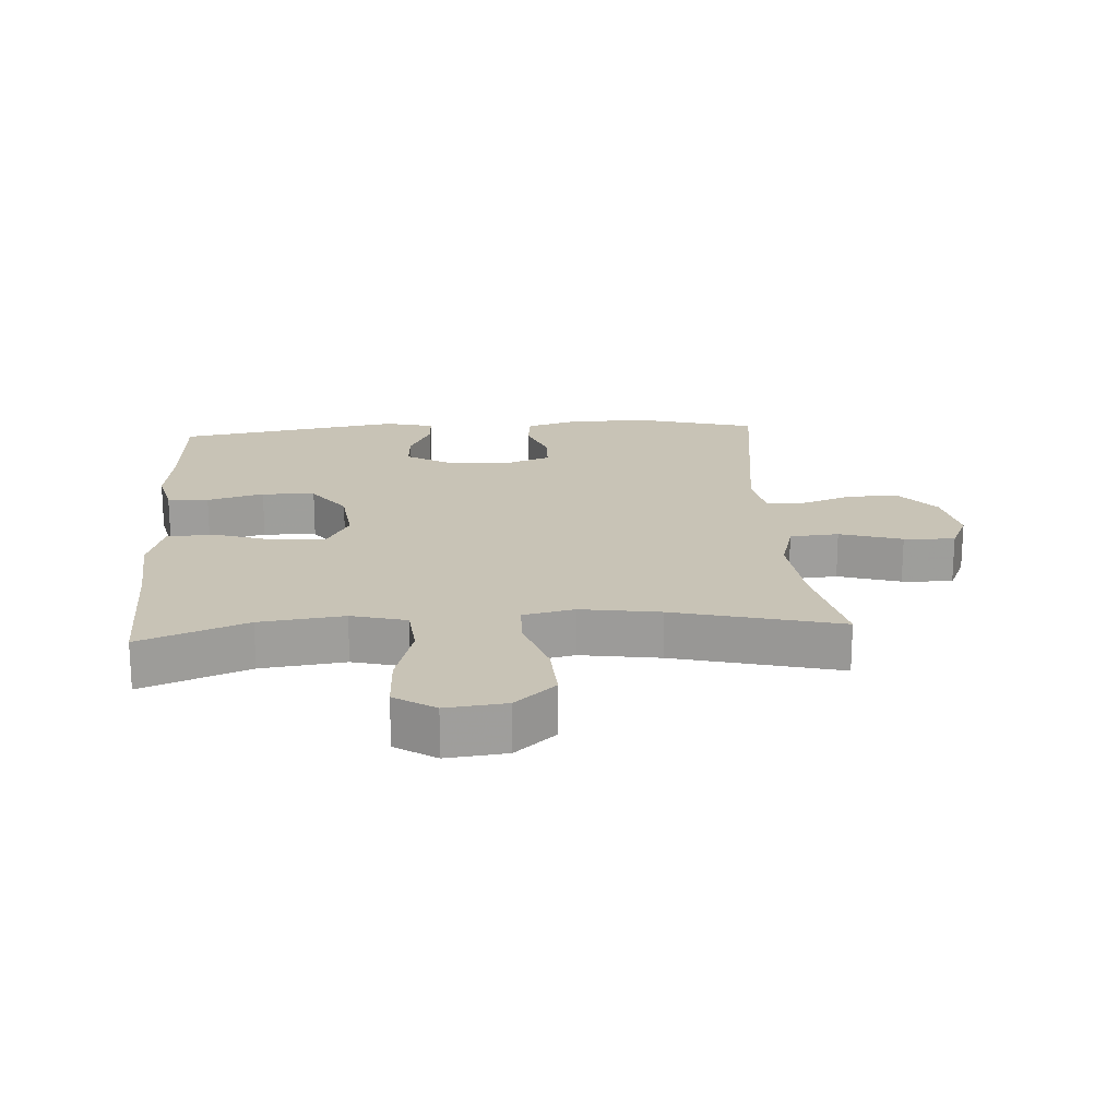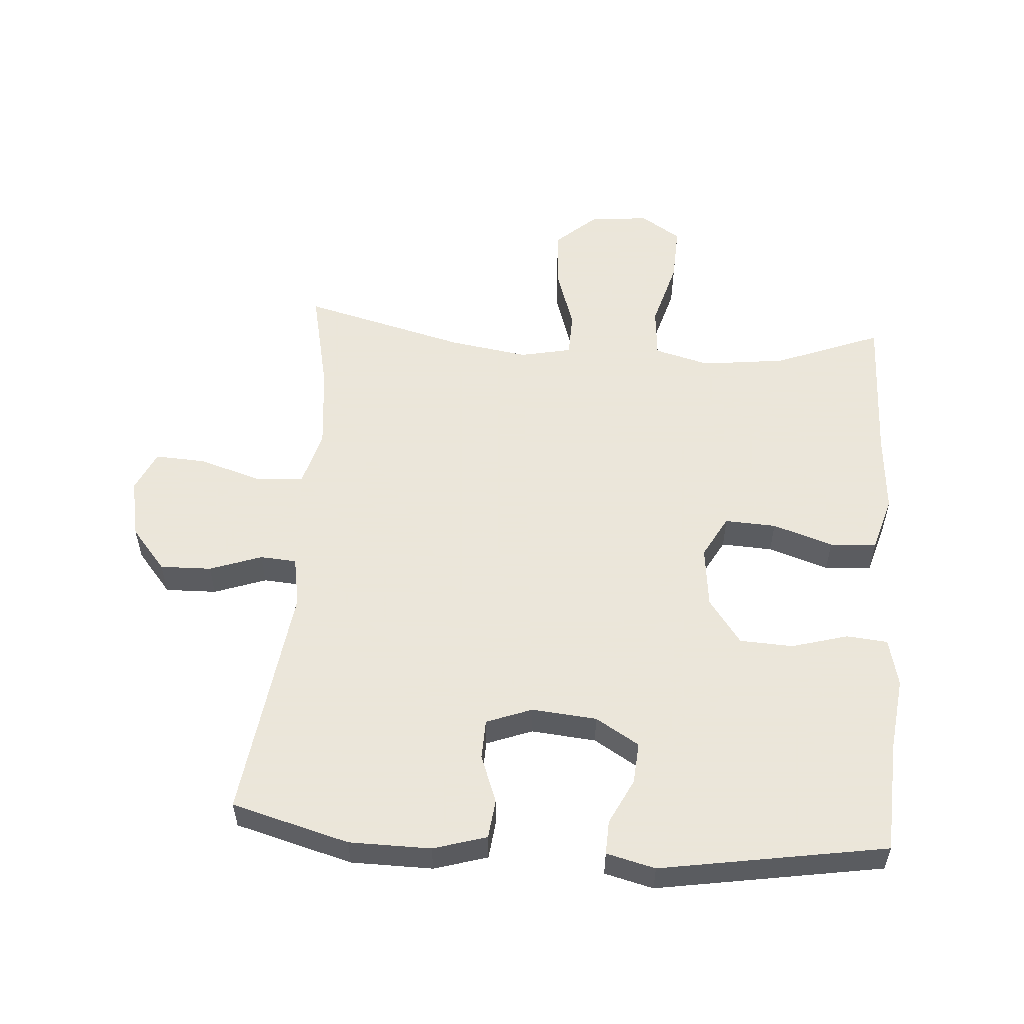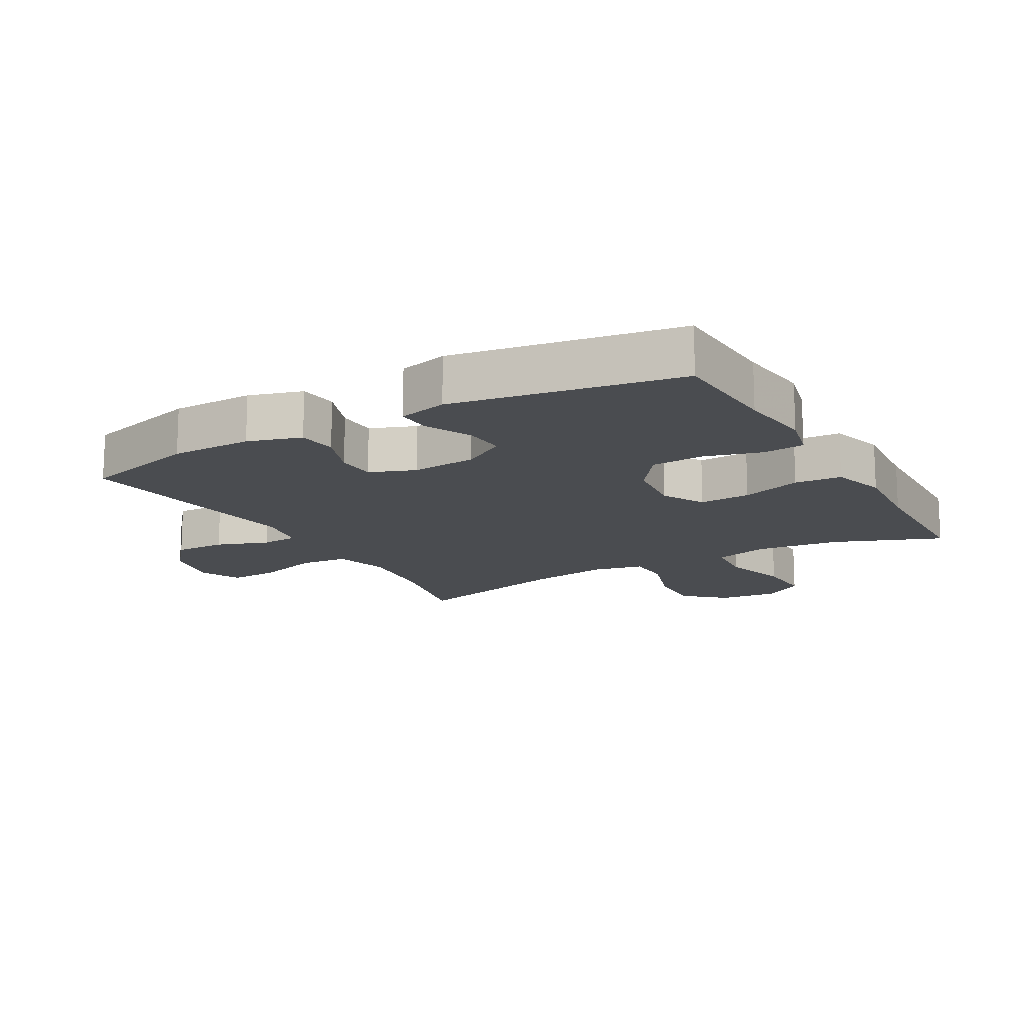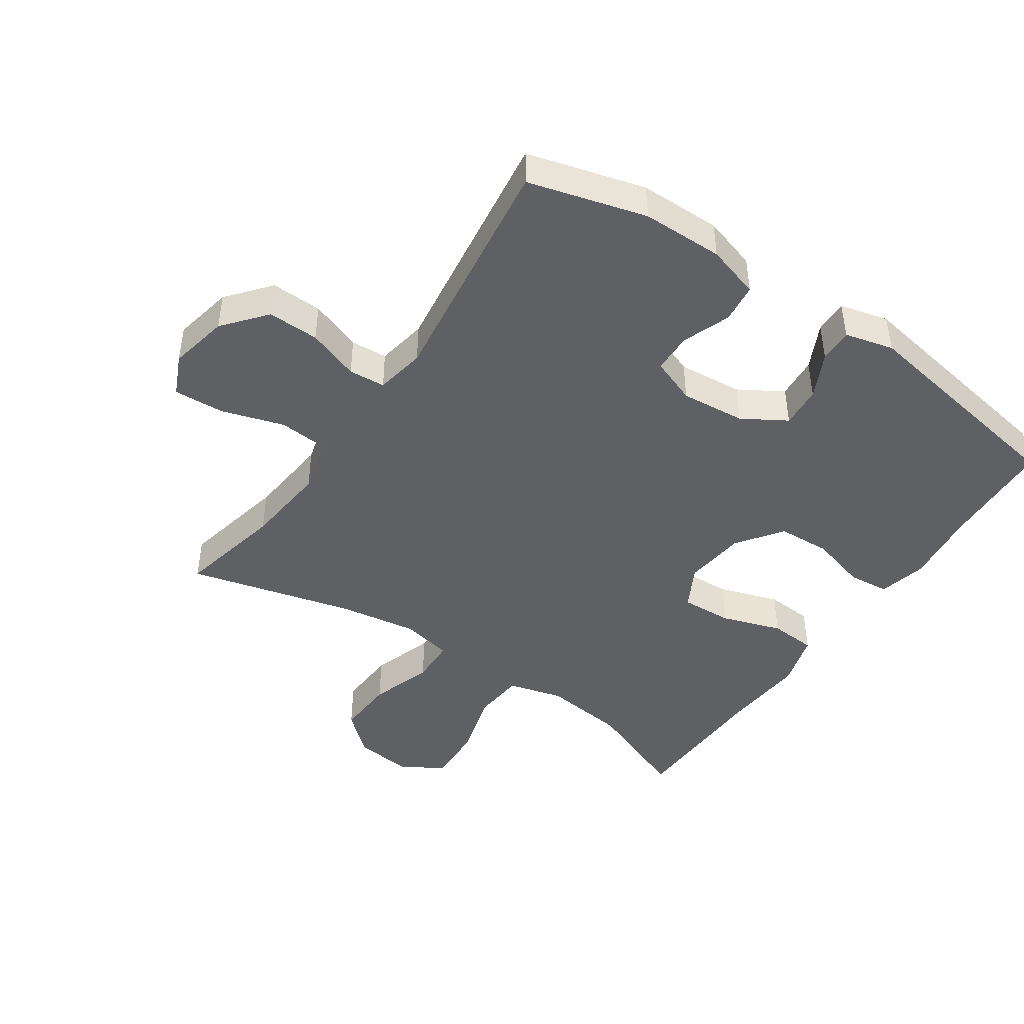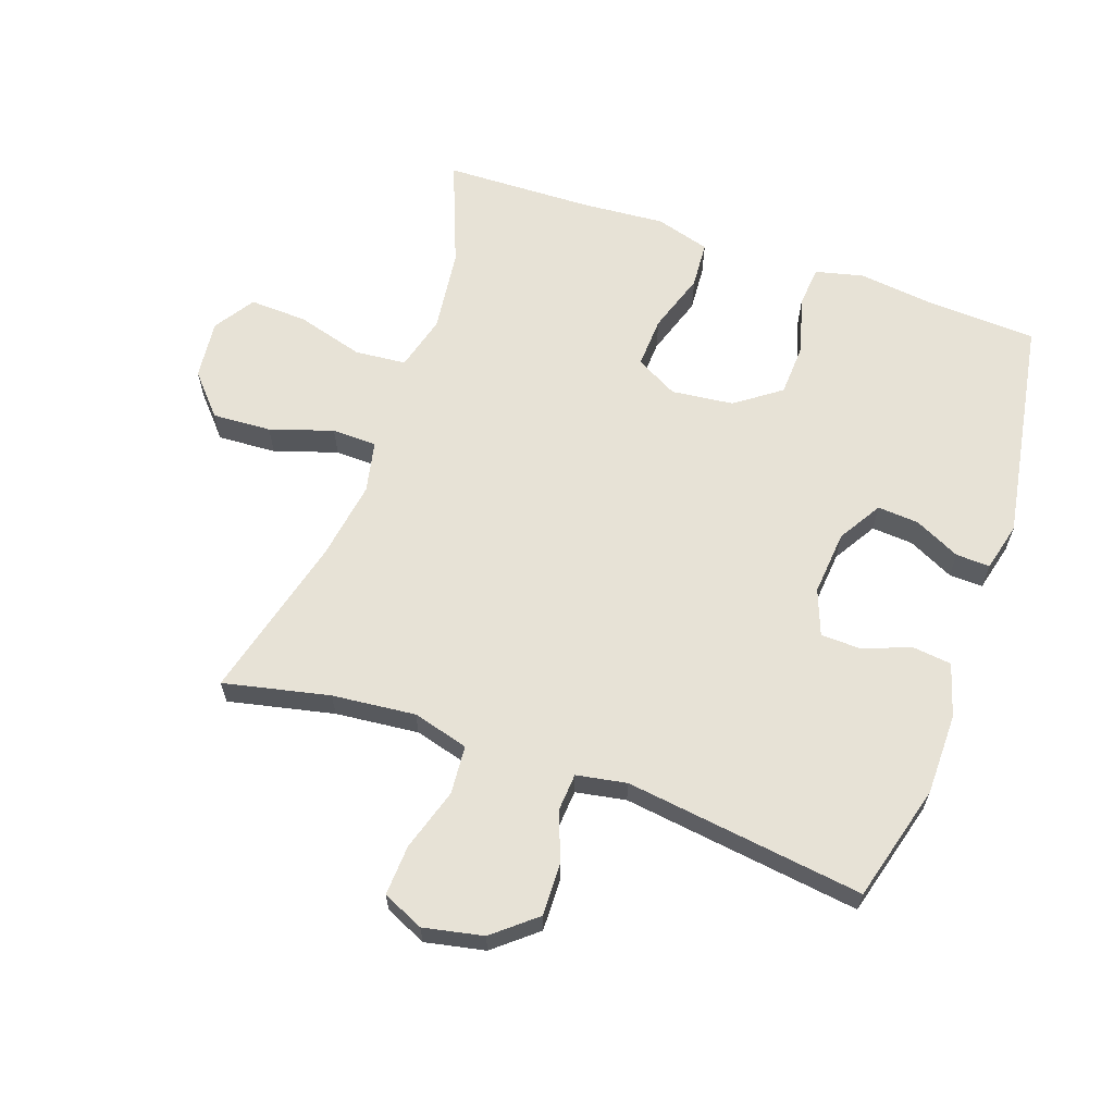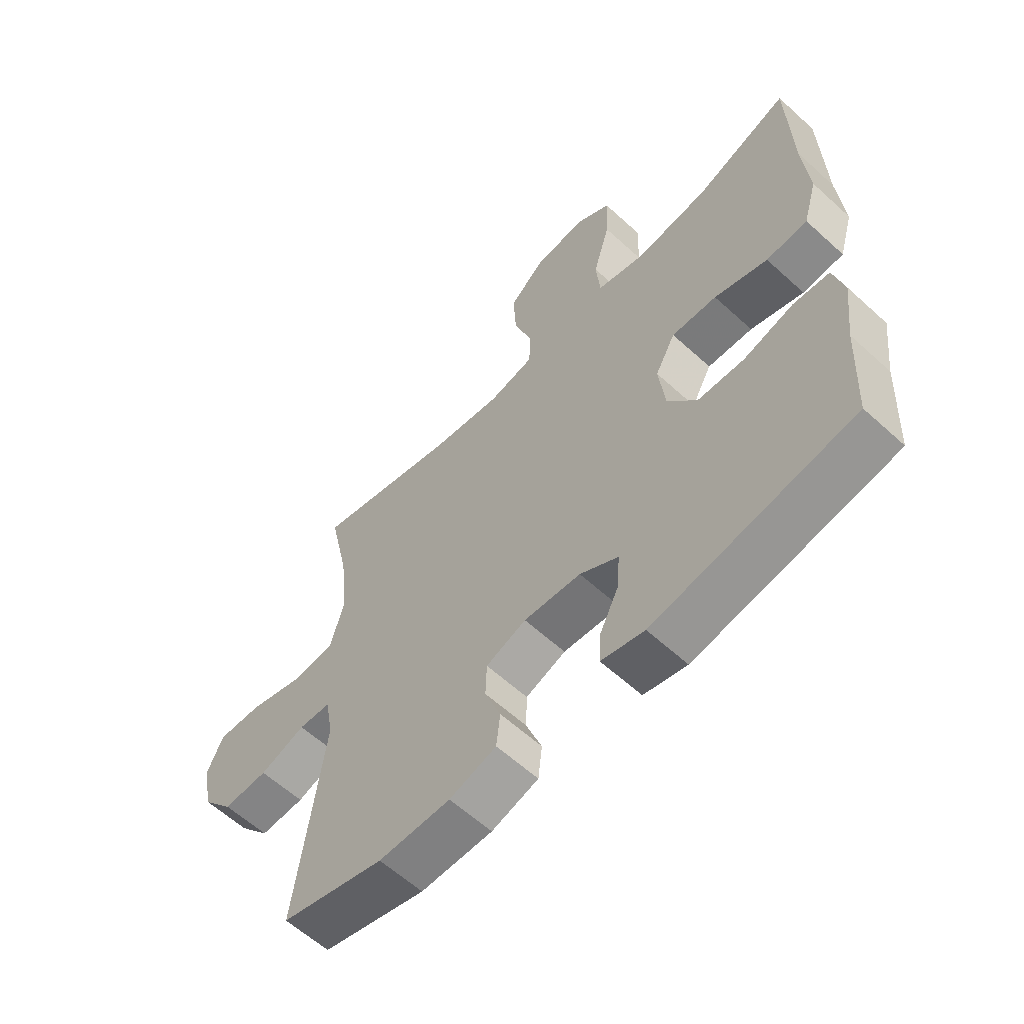
<metadata>
{"format":"obj","ext":"obj","renderer":"f3d","projection":"perspective","resolution":1024,"background":"white","views":[{"elev":19.4,"azim":-3.9,"up":"+Y"},{"elev":55.0,"azim":-175.8,"up":"+Y"},{"elev":-14.9,"azim":-150.4,"up":"+Y"},{"elev":-44.8,"azim":145.8,"up":"+Y"},{"elev":63.1,"azim":109.3,"up":"+Y"},{"elev":-60.4,"azim":-133.0,"up":"+Z"}]}
</metadata>
<code>
v 0.5 0.07 0.5
v 0.464 0.07 0.335
v 0.451 0.07 0.205
v 0.475 0.07 0.118
v 0.551 0.07 0.112
v 0.648 0.07 0.142
v 0.727 0.07 0.146
v 0.756 0.07 0.082
v 0.737 0.07 -0.011
v 0.682 0.07 -0.077
v 0.602 0.07 -0.075
v 0.521 0.07 -0.046
v 0.464 0.07 -0.05
v 0.45 0.07 -0.128
v 0.5 0.07 -0.5
v 0.317 0.07 -0.55
v 0.19 0.07 -0.551
v 0.107 0.07 -0.526
v 0.1 0.07 -0.465
v 0.128 0.07 -0.39
v 0.126 0.07 -0.328
v 0.055 0.07 -0.301
v -0.046 0.07 -0.31
v -0.114 0.07 -0.351
v -0.109 0.07 -0.416
v -0.074 0.07 -0.487
v -0.072 0.07 -0.54
v -0.148 0.07 -0.559
v -0.5 0.07 -0.5
v -0.509 0.07 -0.324
v -0.523 0.07 -0.21
v -0.505 0.07 -0.135
v -0.441 0.07 -0.129
v -0.353 0.07 -0.154
v -0.27 0.07 -0.15
v -0.219 0.07 -0.08
v -0.208 0.07 0.017
v -0.244 0.07 0.083
v -0.324 0.07 0.079
v -0.418 0.07 0.048
v -0.491 0.07 0.053
v -0.516 0.07 0.138
v -0.506 0.07 0.268
v -0.5 0.07 0.5
v -0.334 0.07 0.435
v -0.203 0.07 0.419
v -0.117 0.07 0.442
v -0.11 0.07 0.522
v -0.14 0.07 0.627
v -0.144 0.07 0.717
v -0.081 0.07 0.758
v 0.012 0.07 0.748
v 0.075 0.07 0.692
v 0.07 0.07 0.6
v 0.038 0.07 0.502
v 0.04 0.07 0.432
v 0.12 0.07 0.415
v 0.243 0.07 0.434
v 0.5 0 0.5
v 0.464 0 0.335
v 0.451 0 0.205
v 0.475 0 0.118
v 0.551 0 0.112
v 0.648 0 0.142
v 0.727 0 0.146
v 0.756 0 0.082
v 0.737 0 -0.011
v 0.682 0 -0.077
v 0.602 0 -0.075
v 0.521 0 -0.046
v 0.464 0 -0.05
v 0.45 0 -0.128
v 0.5 0 -0.5
v 0.317 0 -0.55
v 0.19 0 -0.551
v 0.107 0 -0.526
v 0.1 0 -0.465
v 0.128 0 -0.39
v 0.126 0 -0.328
v 0.055 0 -0.301
v -0.046 0 -0.31
v -0.114 0 -0.351
v -0.109 0 -0.416
v -0.074 0 -0.487
v -0.072 0 -0.54
v -0.148 0 -0.559
v -0.5 0 -0.5
v -0.509 0 -0.324
v -0.523 0 -0.21
v -0.505 0 -0.135
v -0.441 0 -0.129
v -0.353 0 -0.154
v -0.27 0 -0.15
v -0.219 0 -0.08
v -0.208 0 0.017
v -0.244 0 0.083
v -0.324 0 0.079
v -0.418 0 0.048
v -0.491 0 0.053
v -0.516 0 0.138
v -0.506 0 0.268
v -0.5 0 0.5
v -0.334 0 0.435
v -0.203 0 0.419
v -0.117 0 0.442
v -0.11 0 0.522
v -0.14 0 0.627
v -0.144 0 0.717
v -0.081 0 0.758
v 0.012 0 0.748
v 0.075 0 0.692
v 0.07 0 0.6
v 0.038 0 0.502
v 0.04 0 0.432
v 0.12 0 0.415
v 0.243 0 0.434
f 53 54 55
f 52 53 55
f 51 52 55
f 50 51 55
f 49 50 55
f 48 49 55
f 47 48 55 56
f 46 47 56 57
f 43 44 45
f 43 45 46
f 42 43 46
f 41 42 46
f 40 41 46
f 39 40 46
f 38 39 46 57
f 32 33 34
f 31 32 34
f 30 31 34
f 30 34 35
f 29 30 35
f 28 29 35
f 27 28 35
f 26 27 35
f 25 26 35
f 24 25 35 36
f 18 19 20
f 17 18 20
f 16 17 20
f 15 16 20
f 14 15 20
f 13 14 20 21
f 10 11 12
f 9 10 12
f 8 9 12
f 7 8 12
f 6 7 12
f 5 6 12
f 4 5 12 13
f 13 21 22
f 4 13 22
f 3 4 22
f 58 1 2
f 2 3 22
f 58 2 22
f 57 58 22
f 38 57 22
f 37 38 22
f 23 24 36 37
f 22 23 37
f 113 112 111
f 113 111 110
f 113 110 109
f 113 109 108
f 113 108 107
f 113 107 106
f 114 113 106 105
f 115 114 105 104
f 103 102 101
f 104 103 101
f 104 101 100
f 104 100 99
f 104 99 98
f 104 98 97
f 115 104 97 96
f 92 91 90
f 92 90 89
f 92 89 88
f 93 92 88
f 93 88 87
f 93 87 86
f 93 86 85
f 93 85 84
f 93 84 83
f 94 93 83 82
f 78 77 76
f 78 76 75
f 78 75 74
f 78 74 73
f 78 73 72
f 79 78 72 71
f 70 69 68
f 70 68 67
f 70 67 66
f 70 66 65
f 70 65 64
f 70 64 63
f 71 70 63 62
f 80 79 71
f 80 71 62
f 80 62 61
f 60 59 116
f 80 61 60
f 80 60 116
f 80 116 115
f 80 115 96
f 80 96 95
f 95 94 82 81
f 95 81 80
f 1 59 60 2
f 2 60 61 3
f 3 61 62 4
f 4 62 63 5
f 5 63 64 6
f 6 64 65 7
f 7 65 66 8
f 8 66 67 9
f 9 67 68 10
f 10 68 69 11
f 11 69 70 12
f 12 70 71 13
f 13 71 72 14
f 14 72 73 15
f 15 73 74 16
f 16 74 75 17
f 17 75 76 18
f 18 76 77 19
f 19 77 78 20
f 20 78 79 21
f 21 79 80 22
f 22 80 81 23
f 23 81 82 24
f 24 82 83 25
f 25 83 84 26
f 26 84 85 27
f 27 85 86 28
f 28 86 87 29
f 29 87 88 30
f 30 88 89 31
f 31 89 90 32
f 32 90 91 33
f 33 91 92 34
f 34 92 93 35
f 35 93 94 36
f 36 94 95 37
f 37 95 96 38
f 38 96 97 39
f 39 97 98 40
f 40 98 99 41
f 41 99 100 42
f 42 100 101 43
f 43 101 102 44
f 44 102 103 45
f 45 103 104 46
f 46 104 105 47
f 47 105 106 48
f 48 106 107 49
f 49 107 108 50
f 50 108 109 51
f 51 109 110 52
f 52 110 111 53
f 53 111 112 54
f 54 112 113 55
f 55 113 114 56
f 56 114 115 57
f 57 115 116 58
f 58 116 59 1

</code>
